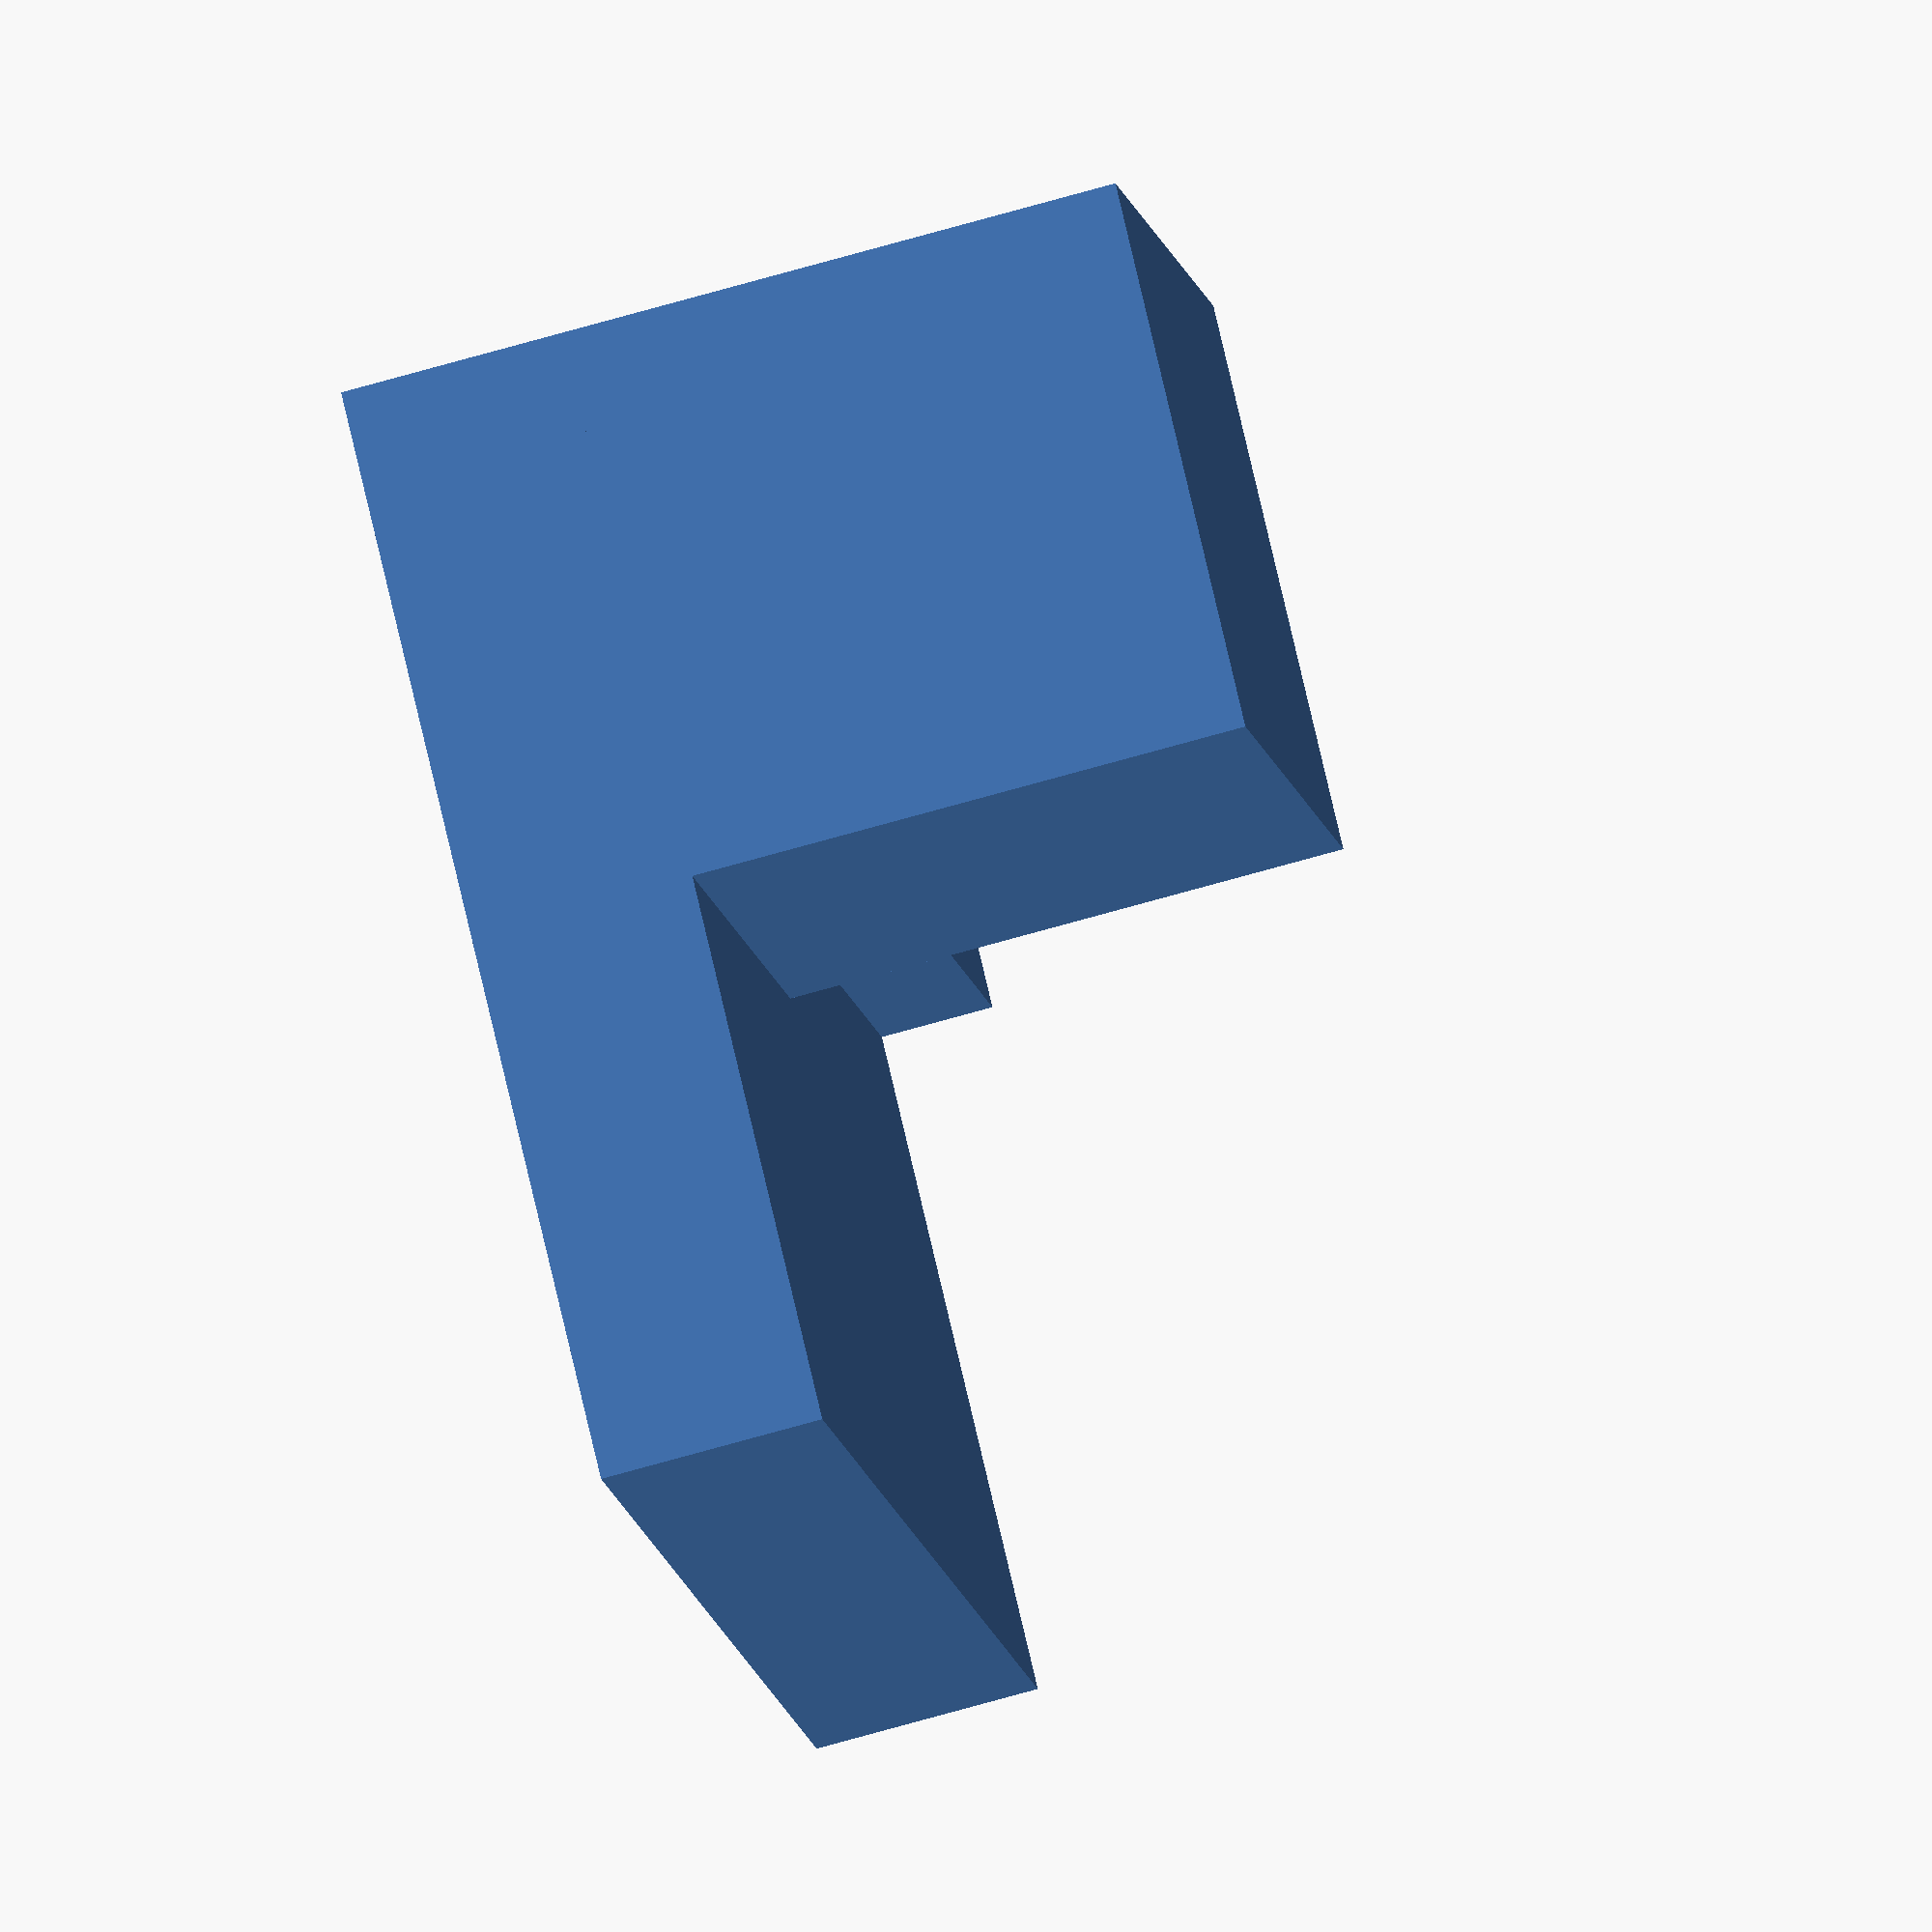
<openscad>
cube([55, 50, 10]);
translate([0, 25, 10])
cube([25, 25, 25]);
translate([25, 30, 10])
cube([30, 20, 5]);
</openscad>
<views>
elev=66.6 azim=307.0 roll=286.4 proj=o view=wireframe
</views>
